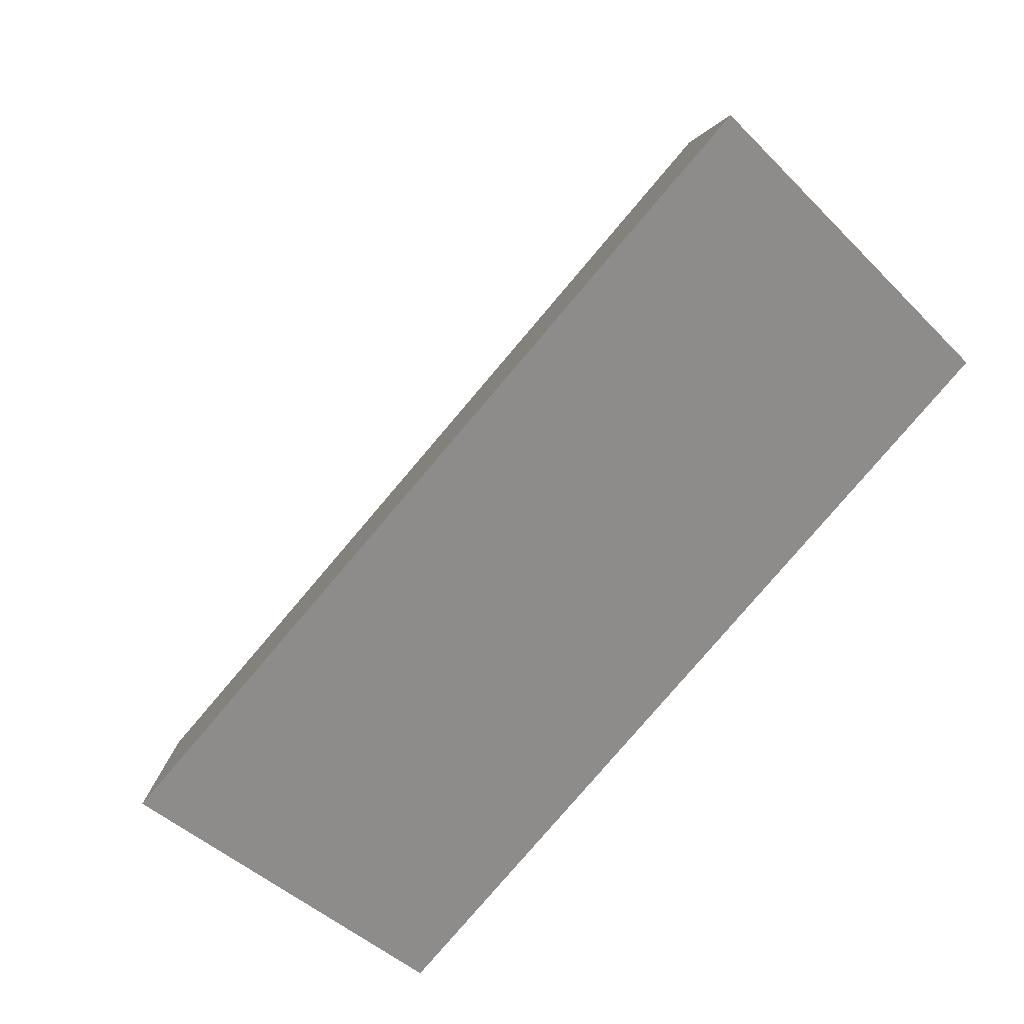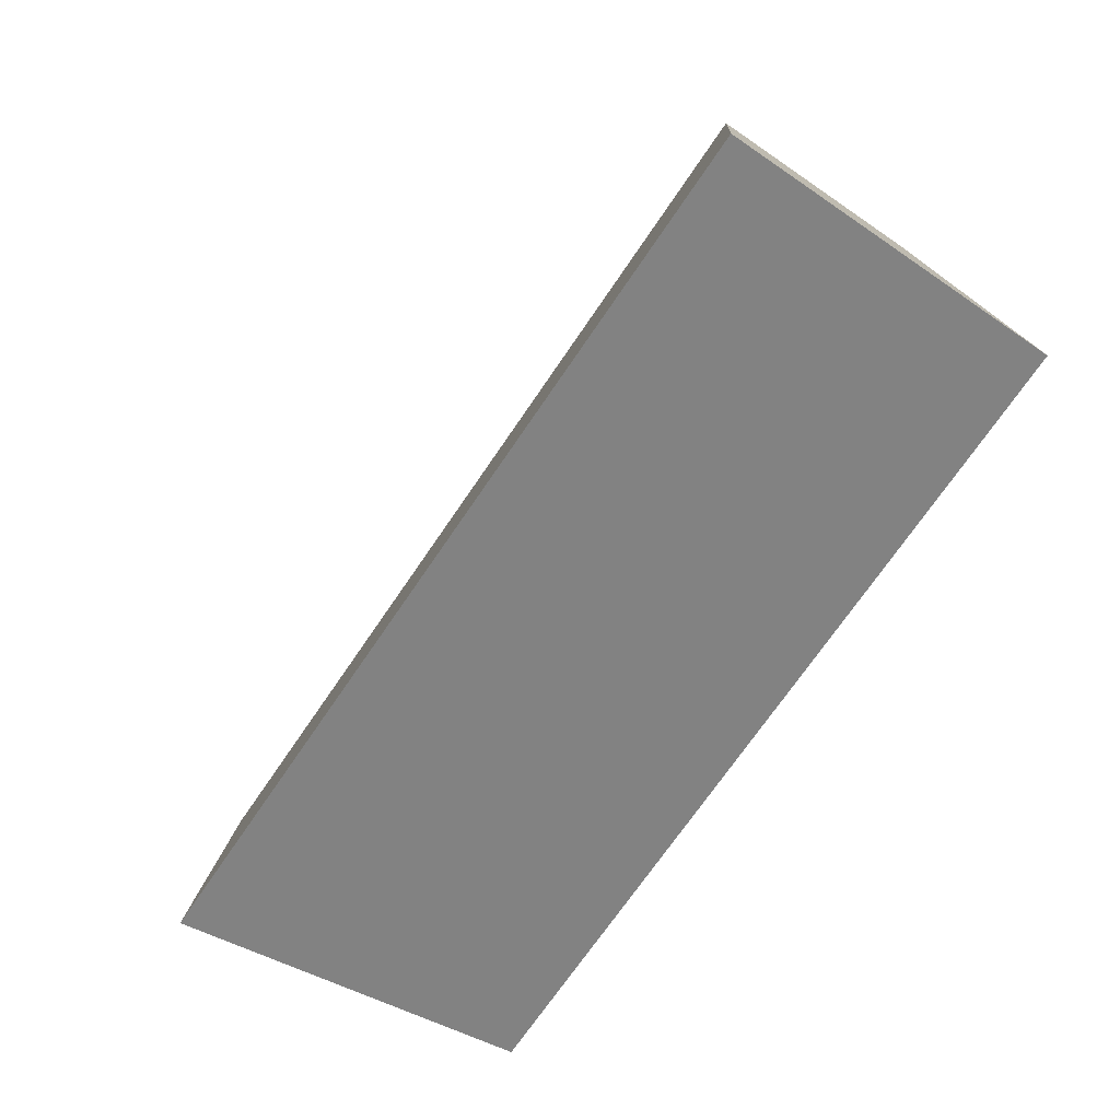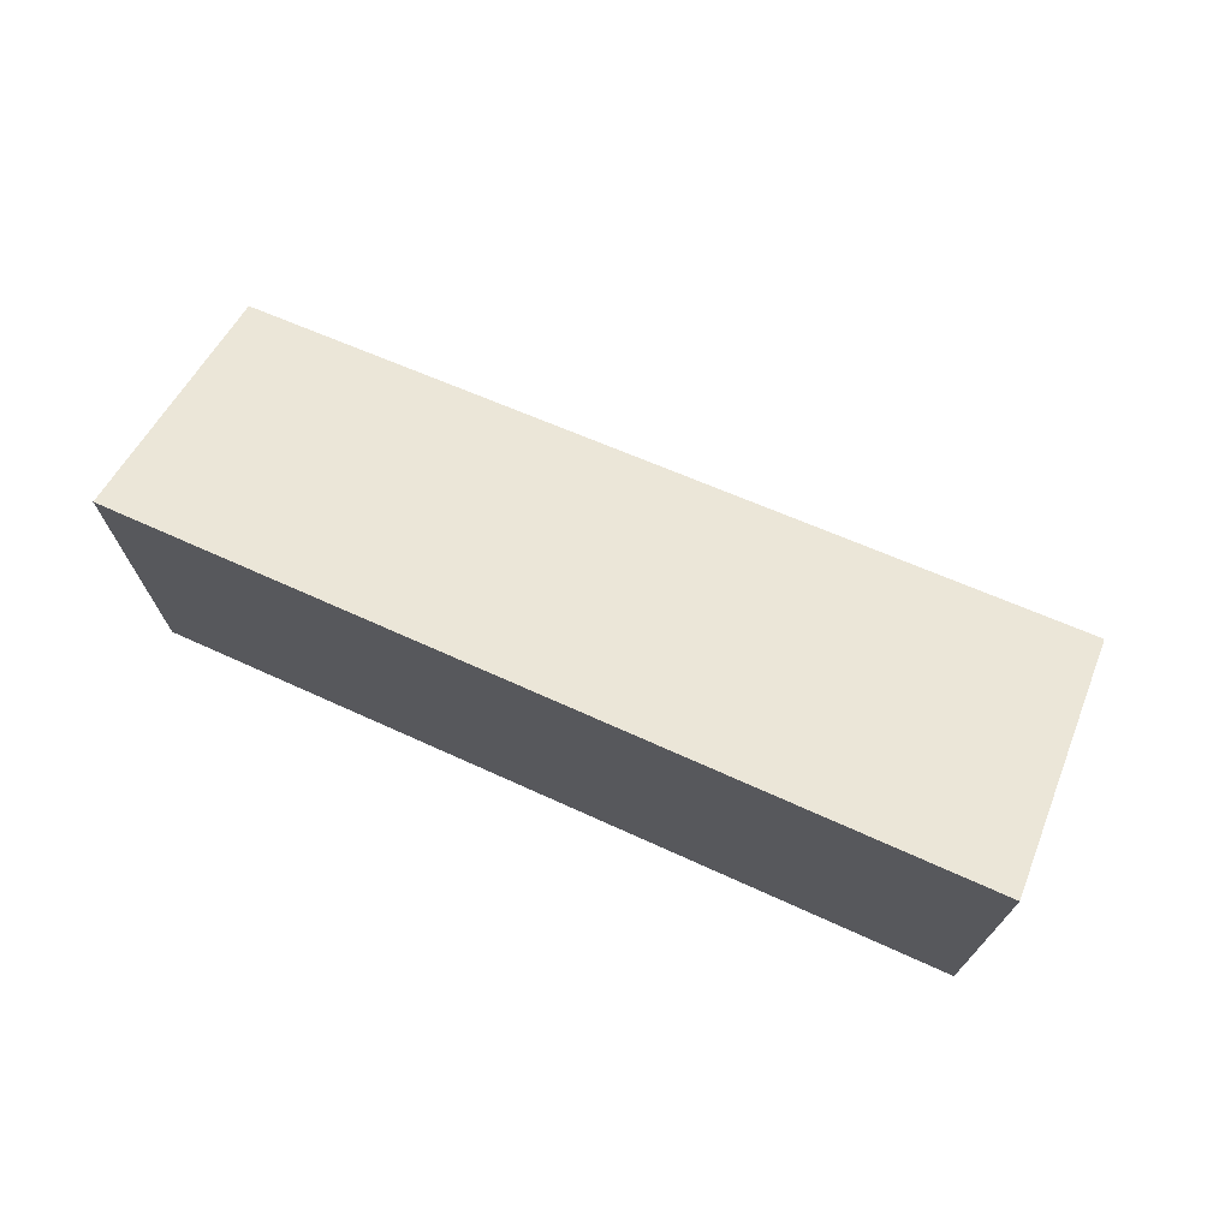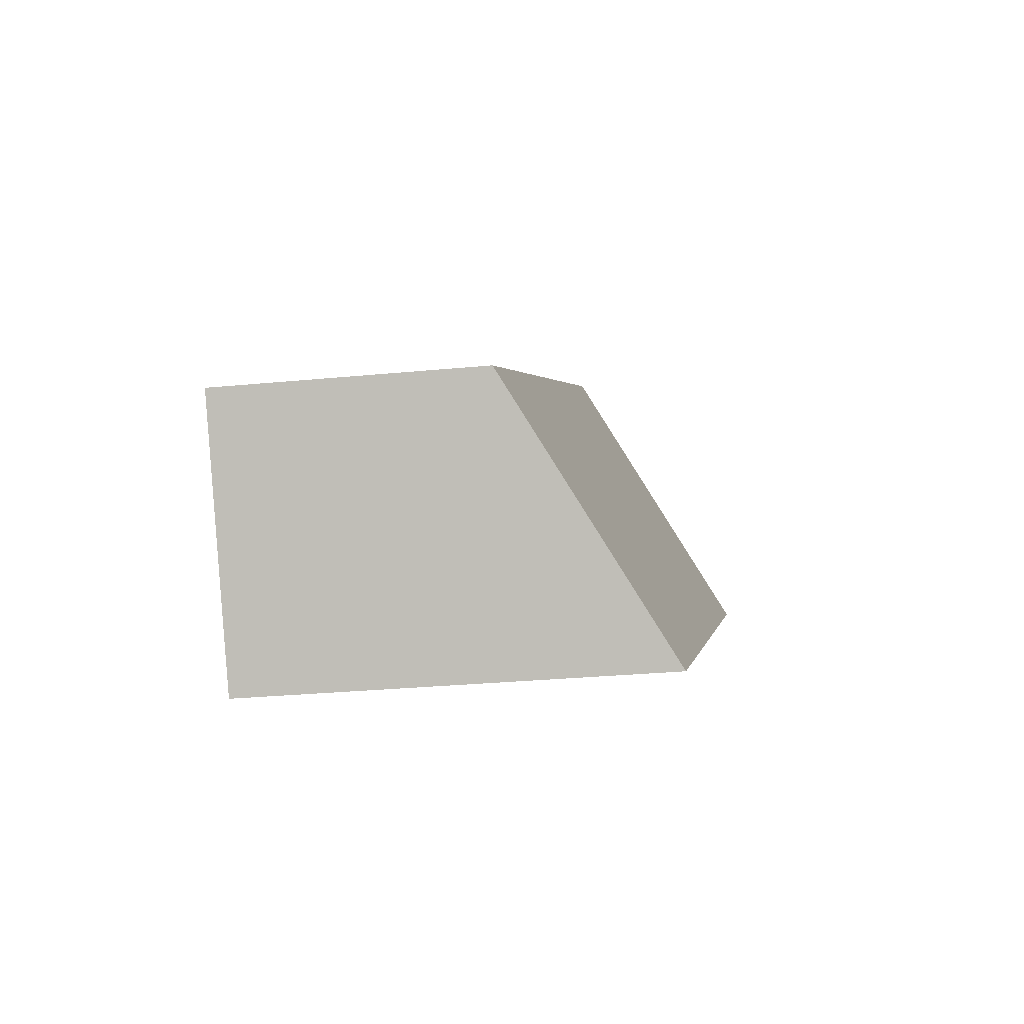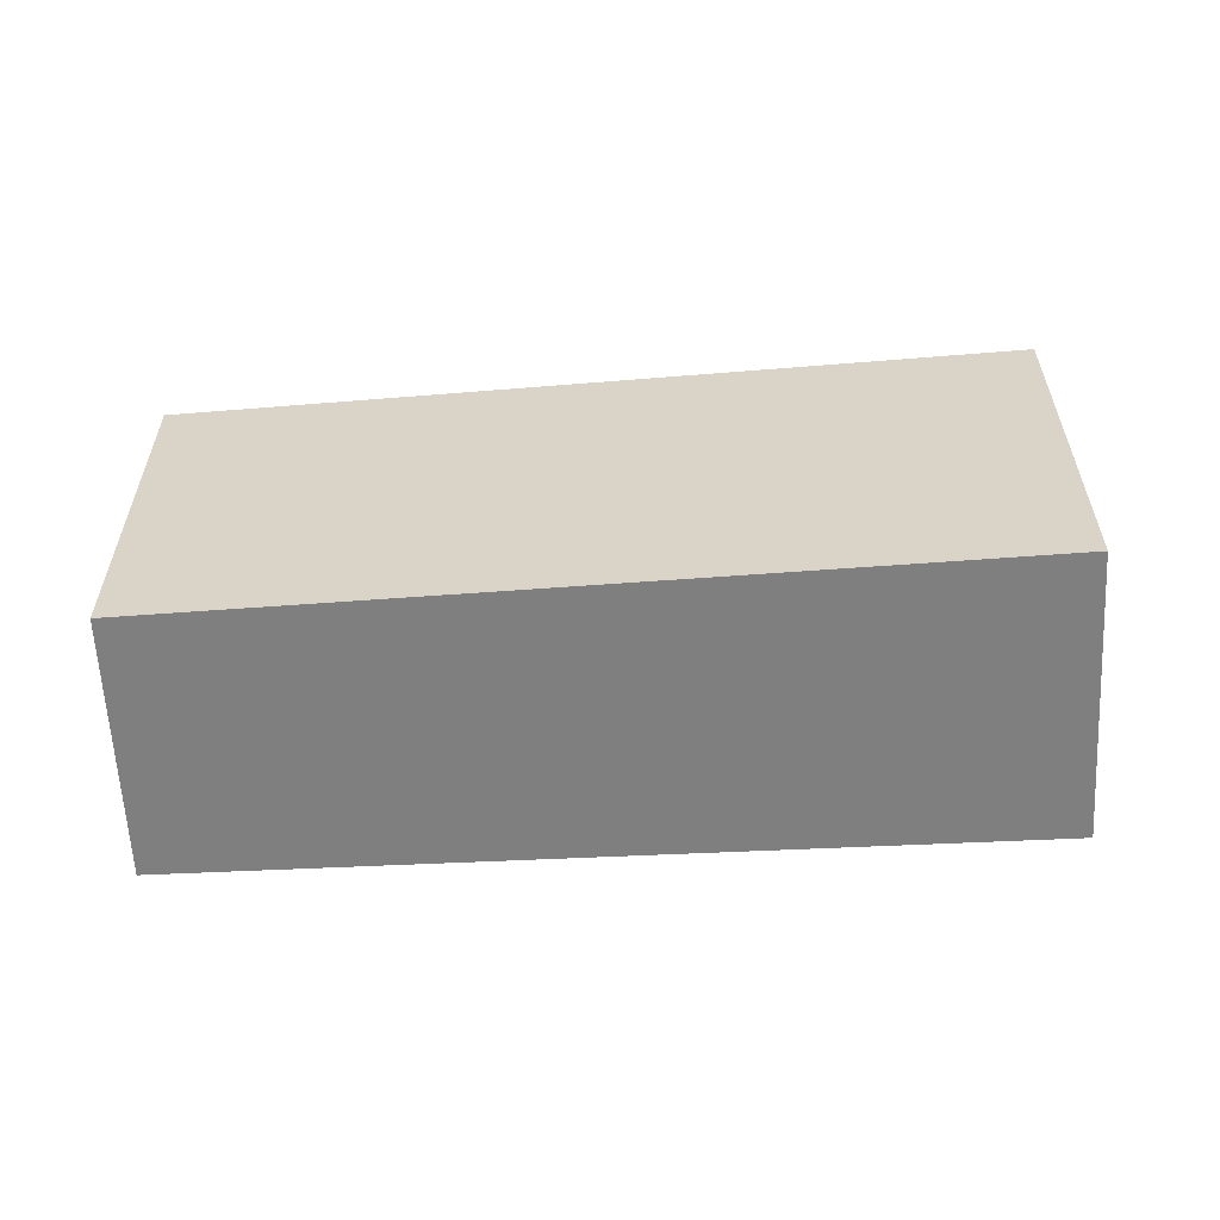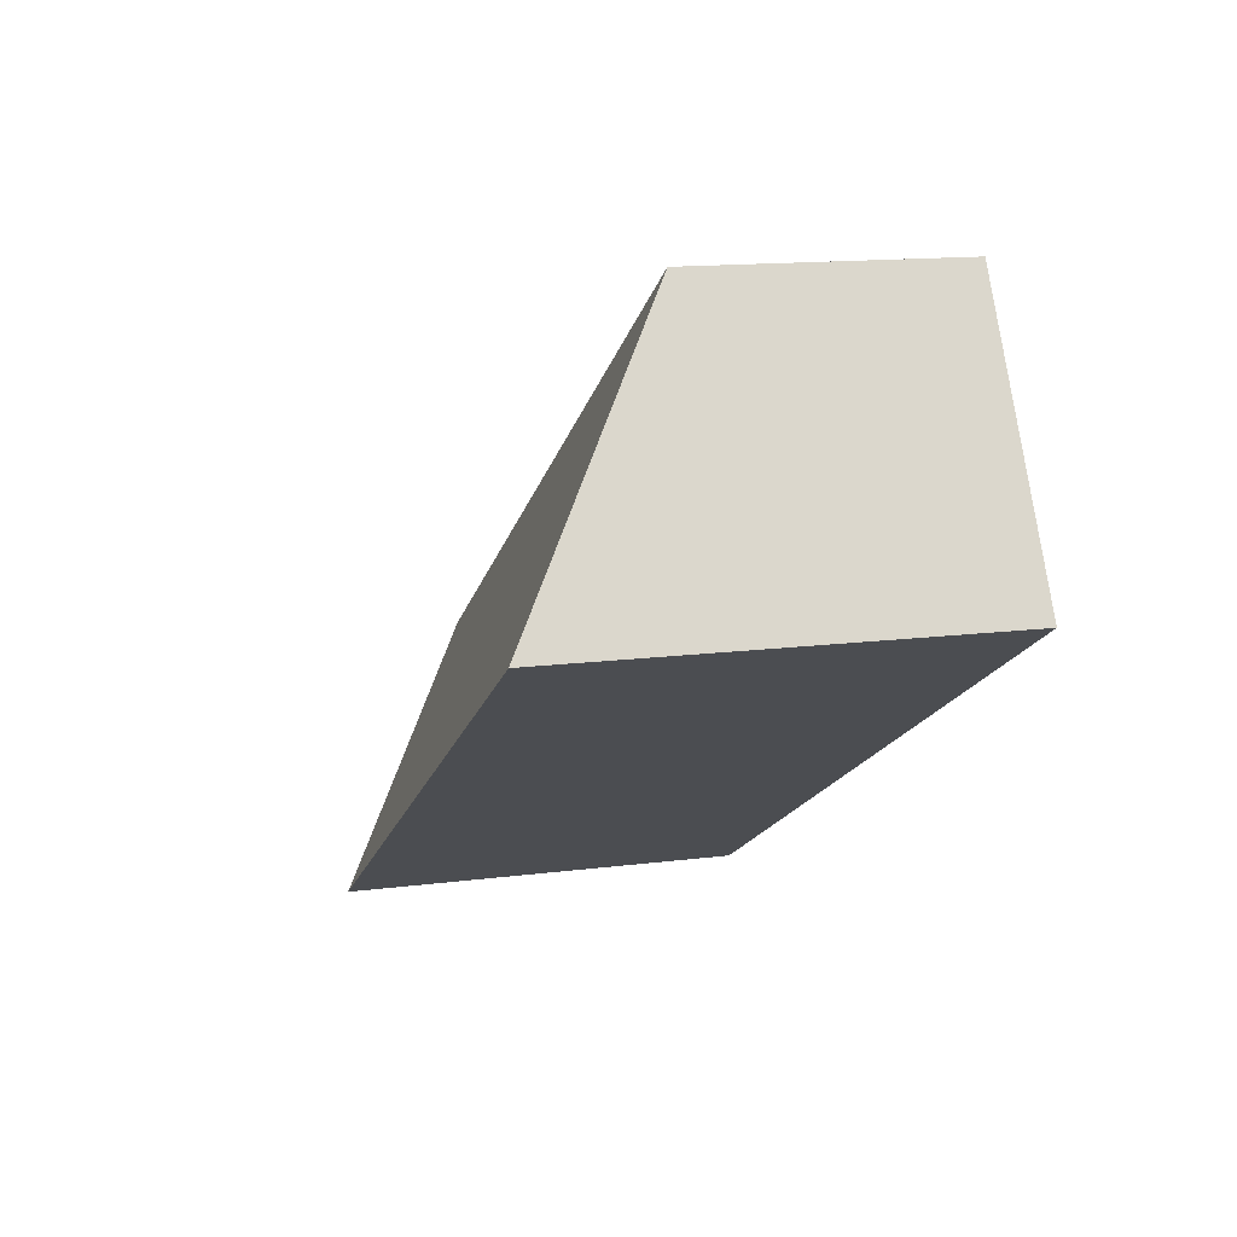
<metadata>
{"format":"obj","ext":"obj","renderer":"f3d","projection":"perspective","resolution":1024,"background":"white","views":[{"elev":-43.9,"azim":-139.4,"up":"+Z"},{"elev":-37.5,"azim":-131.6,"up":"+Z"},{"elev":73.1,"azim":-126.2,"up":"+Y"},{"elev":-29.4,"azim":98.1,"up":"+Z"},{"elev":-59.7,"azim":-146.0,"up":"+Y"},{"elev":14.1,"azim":-105.9,"up":"+Z"}]}
</metadata>
<code>
v  5.992 3.178 -3.409
v  1.205 2.013 2.027
v  7.116 2.013 -1.559
v  0 3.282 2.01e-16
v  5.992 2.087e-16 -3.409
v  7.116 9.546e-17 -1.559
v  0 0 0
v  1.205 -1.241e-16 2.027
g defaultobject
f 1 2 3
f 2 1 4
f 3 5 1
f 5 3 6
f 1 7 4
f 7 1 5
f 7 2 4
f 2 7 8
f 8 3 2
f 3 8 6
f 8 5 6
f 5 8 7

</code>
